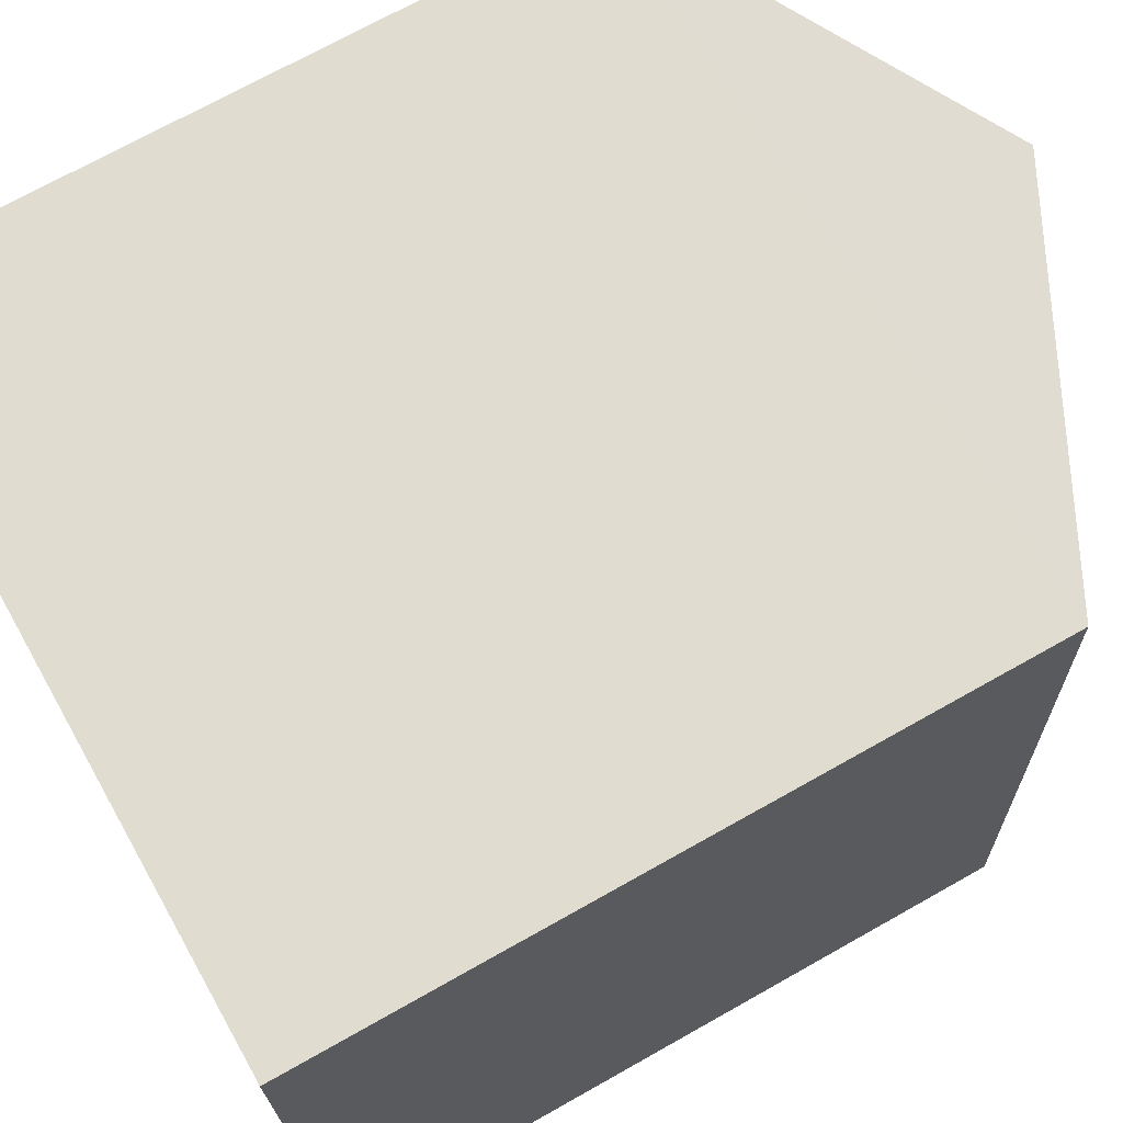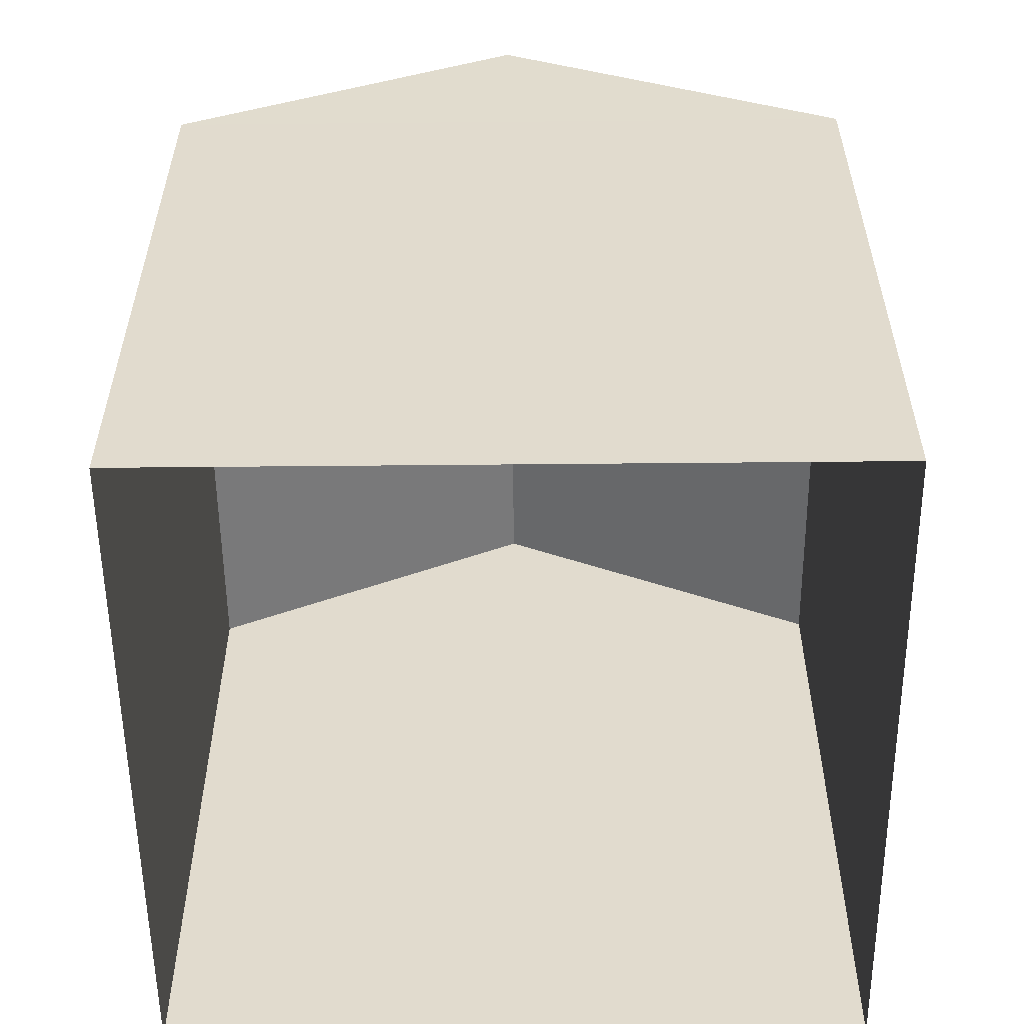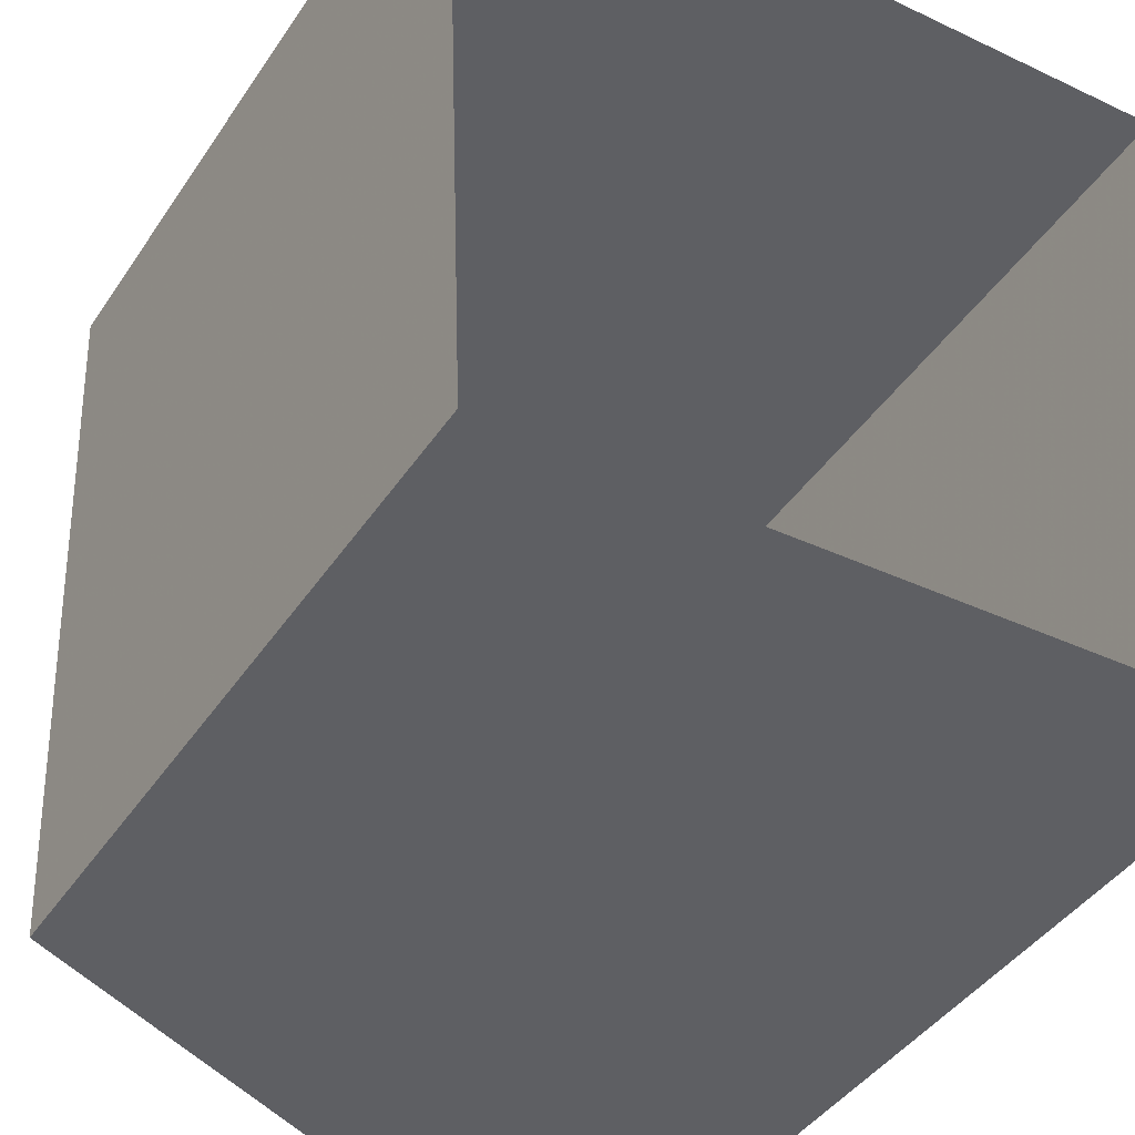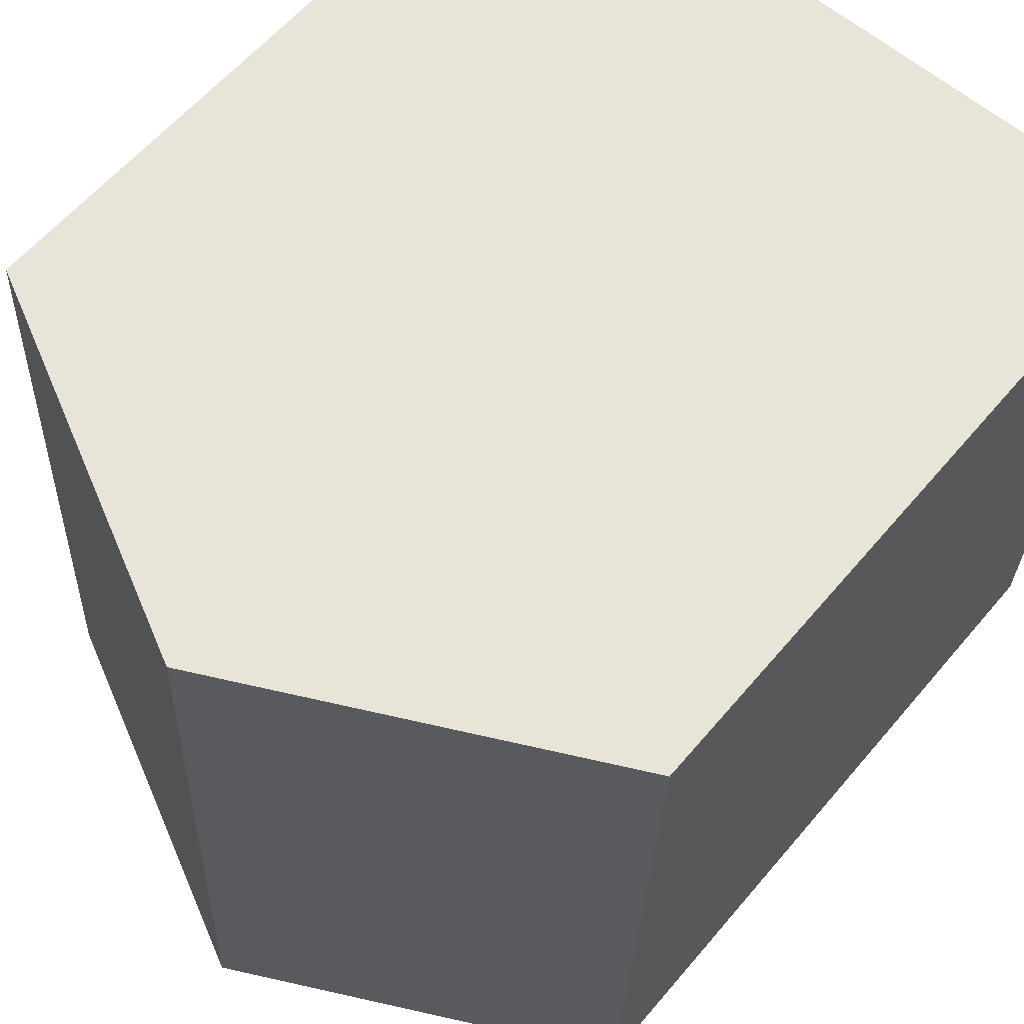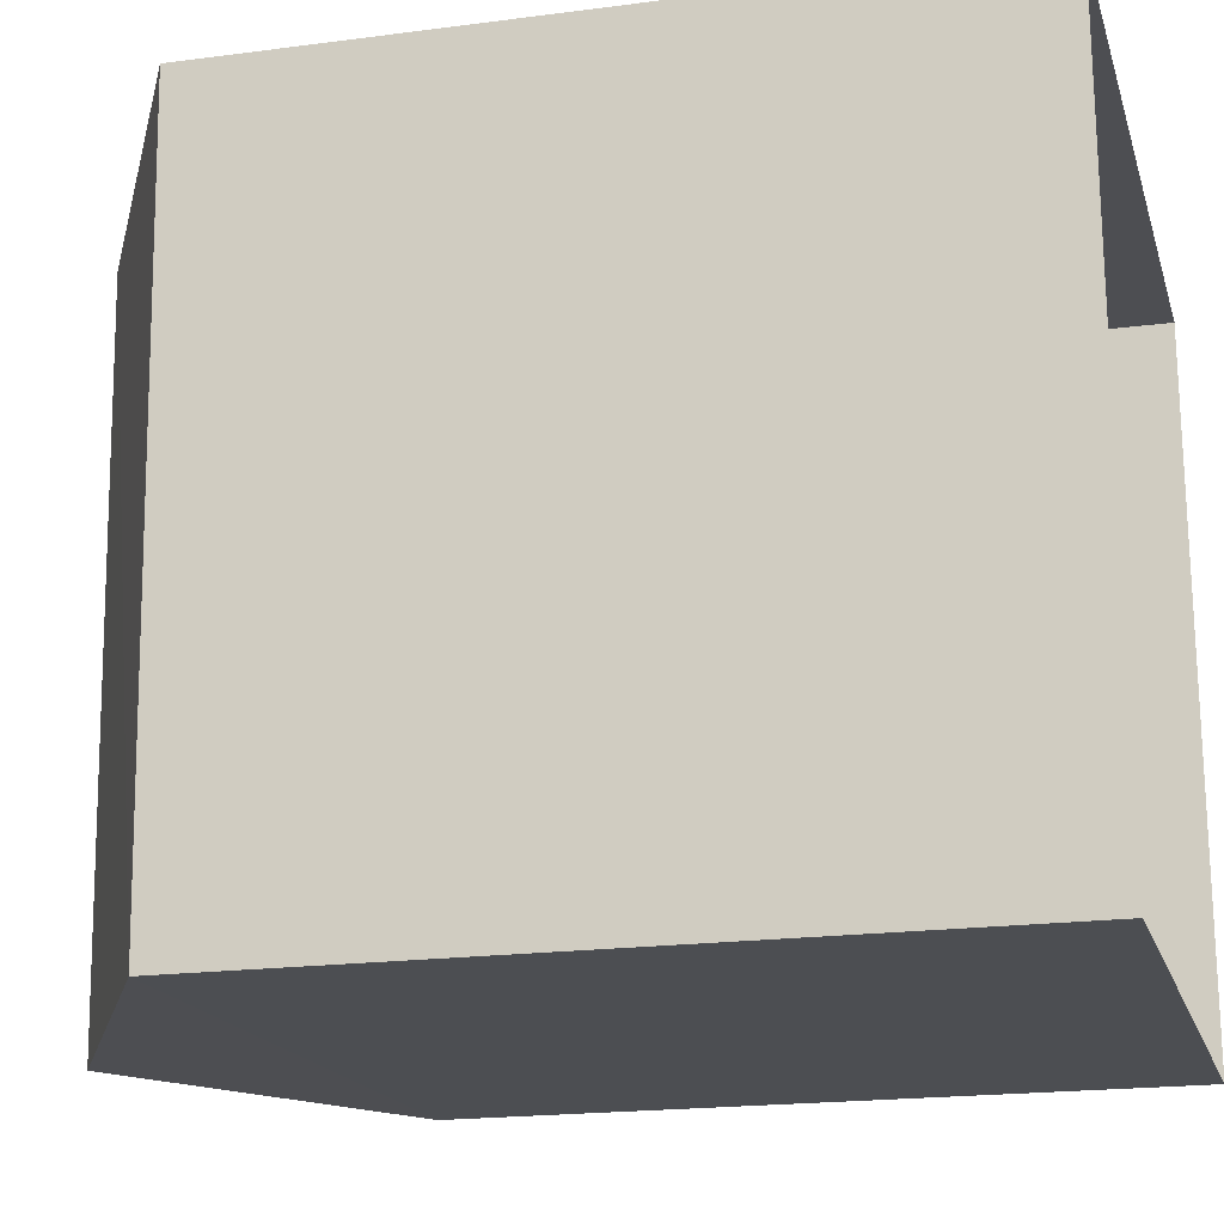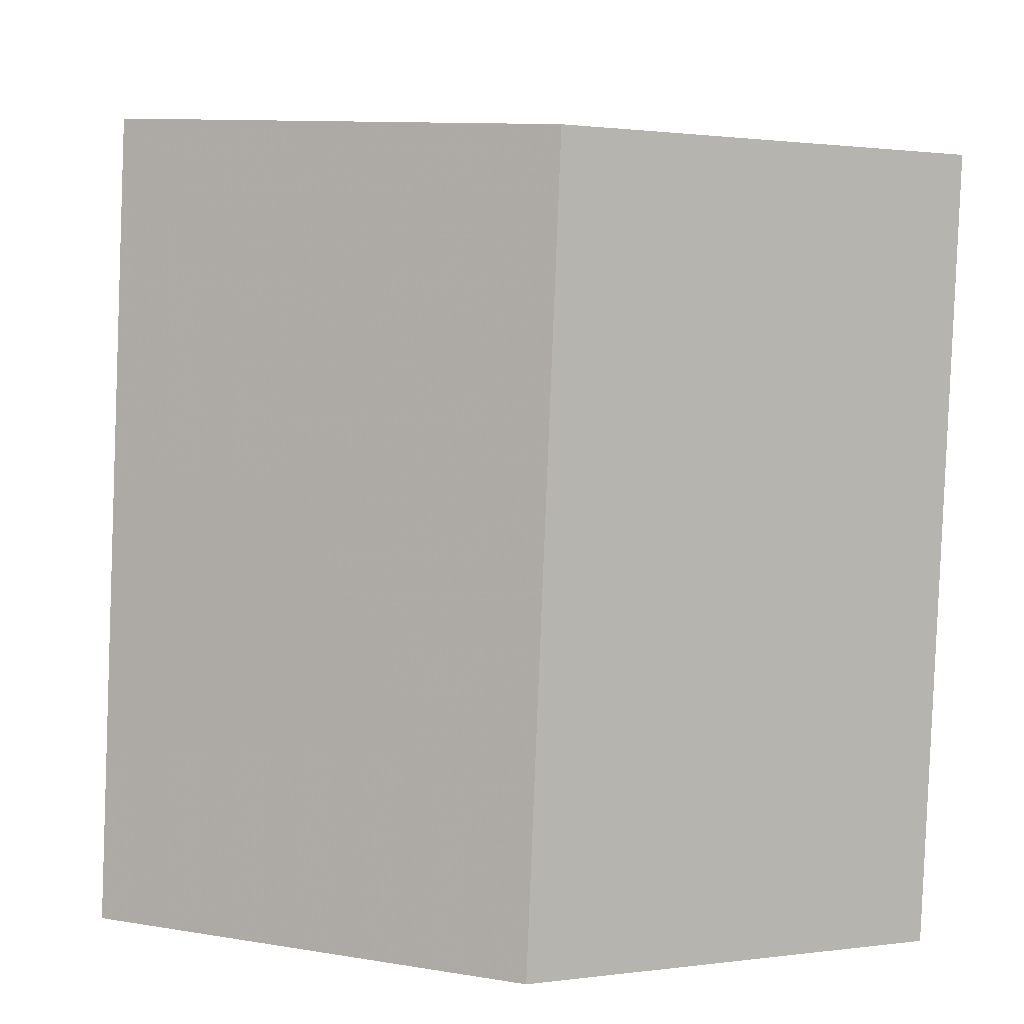
<metadata>
{"format":"obj","ext":"obj","renderer":"f3d","projection":"perspective","resolution":1024,"background":"white","views":[{"elev":71.2,"azim":-119.5,"up":"+Y"},{"elev":-56.0,"azim":-1.8,"up":"+Z"},{"elev":-42.2,"azim":149.0,"up":"+Y"},{"elev":59.4,"azim":39.7,"up":"+Y"},{"elev":-19.4,"azim":104.3,"up":"+Y"},{"elev":5.1,"azim":-3.2,"up":"+Y"}]}
</metadata>
<code>
v -3.738e+05 -1.043e+05 24.76
v -3.738e+05 -1.043e+05 24.76
v -3.738e+05 -1.042e+05 24.76
v -3.738e+05 -1.042e+05 24.76
v -3.738e+05 -1.043e+05 31.82
v -3.738e+05 -1.042e+05 31.82
v -3.738e+05 -1.042e+05 33.68
v -3.738e+05 -1.043e+05 33.68
v -3.738e+05 -1.042e+05 31.82
v -3.738e+05 -1.043e+05 31.82
f 1 2 3
f 4 1 3
f 5 6 7
f 8 5 7
f 9 10 8
f 7 9 8
f 10 2 5
f 10 5 8
f 2 1 5
f 9 3 2
f 10 9 2
f 6 4 9
f 6 9 7
f 4 3 9
f 5 1 4
f 6 5 4

</code>
